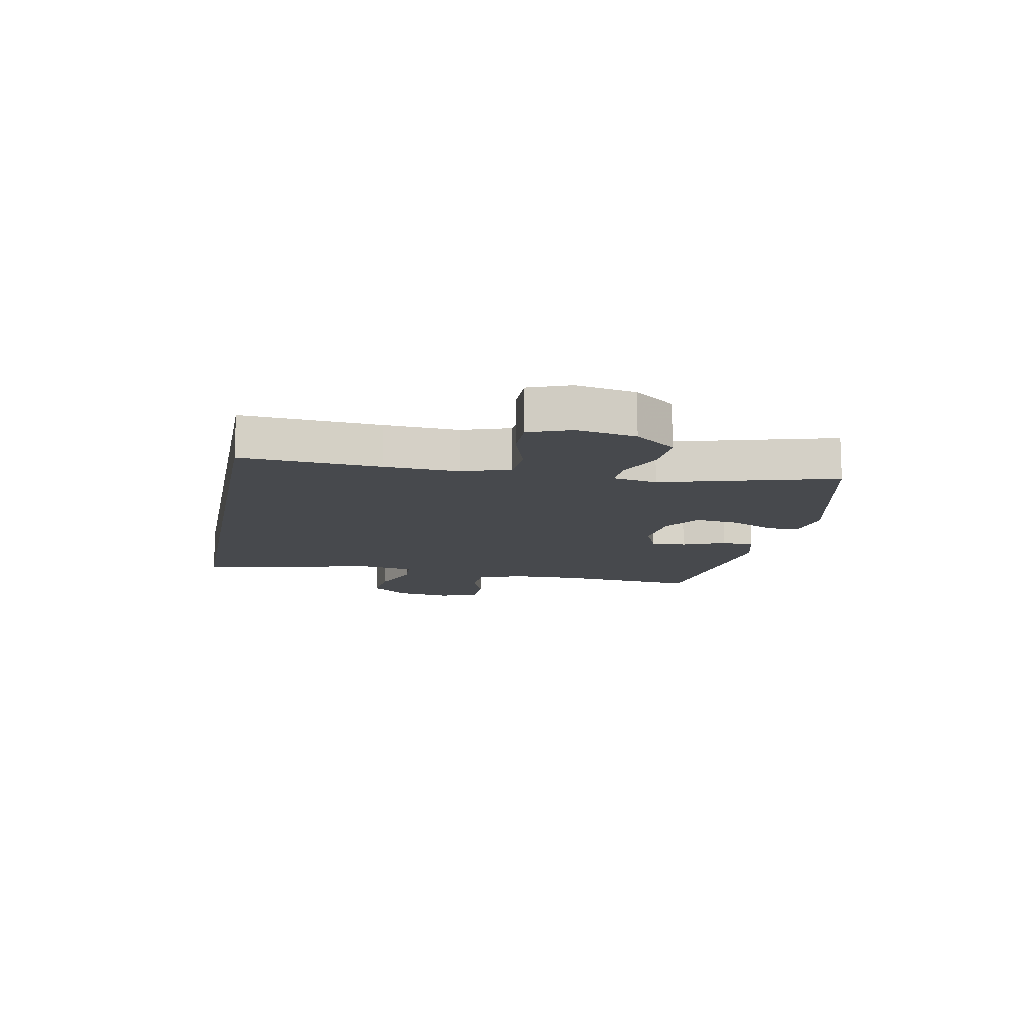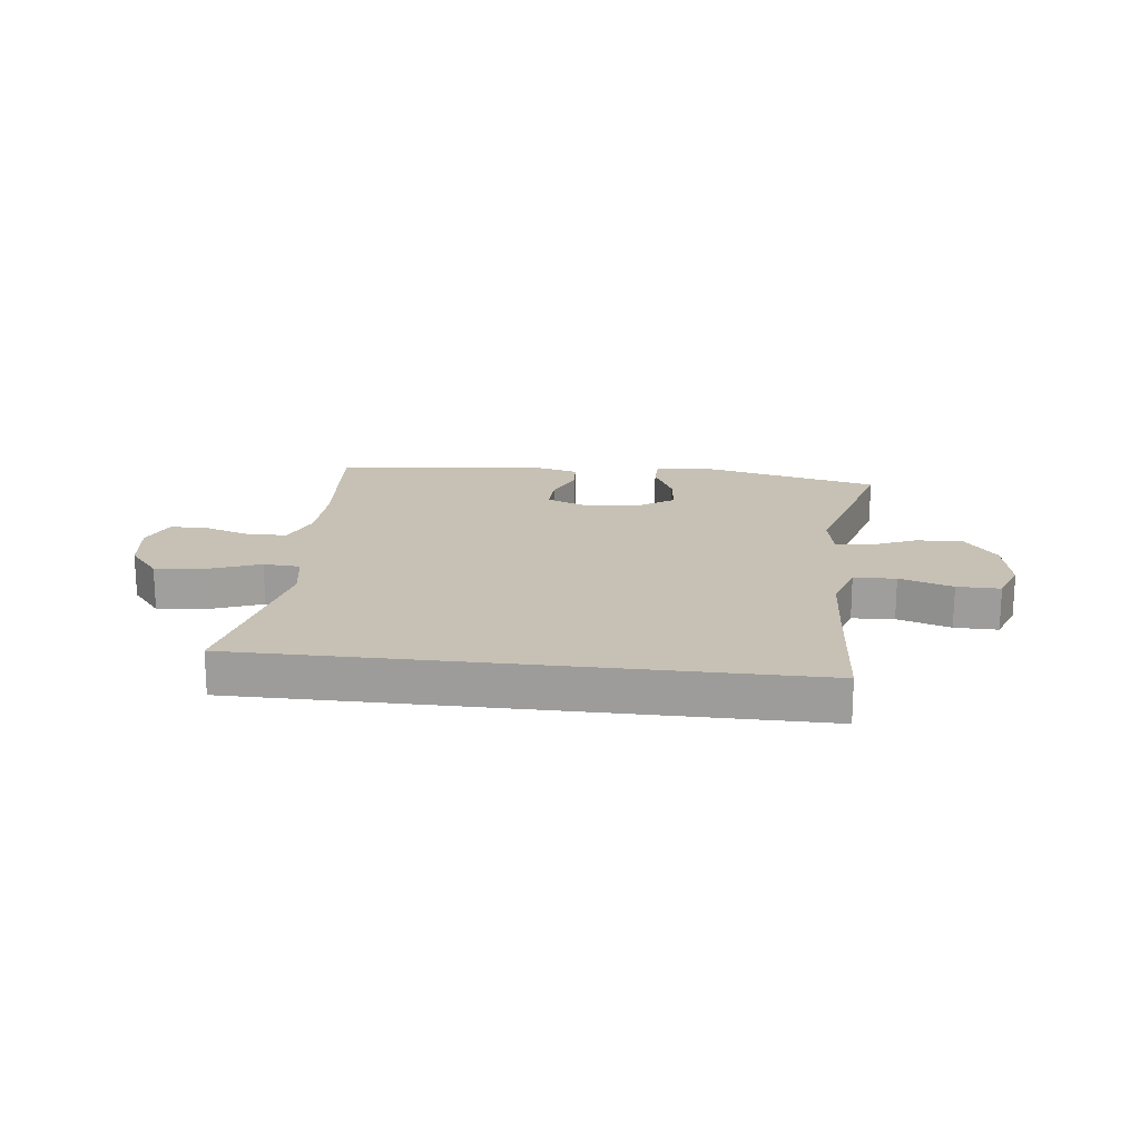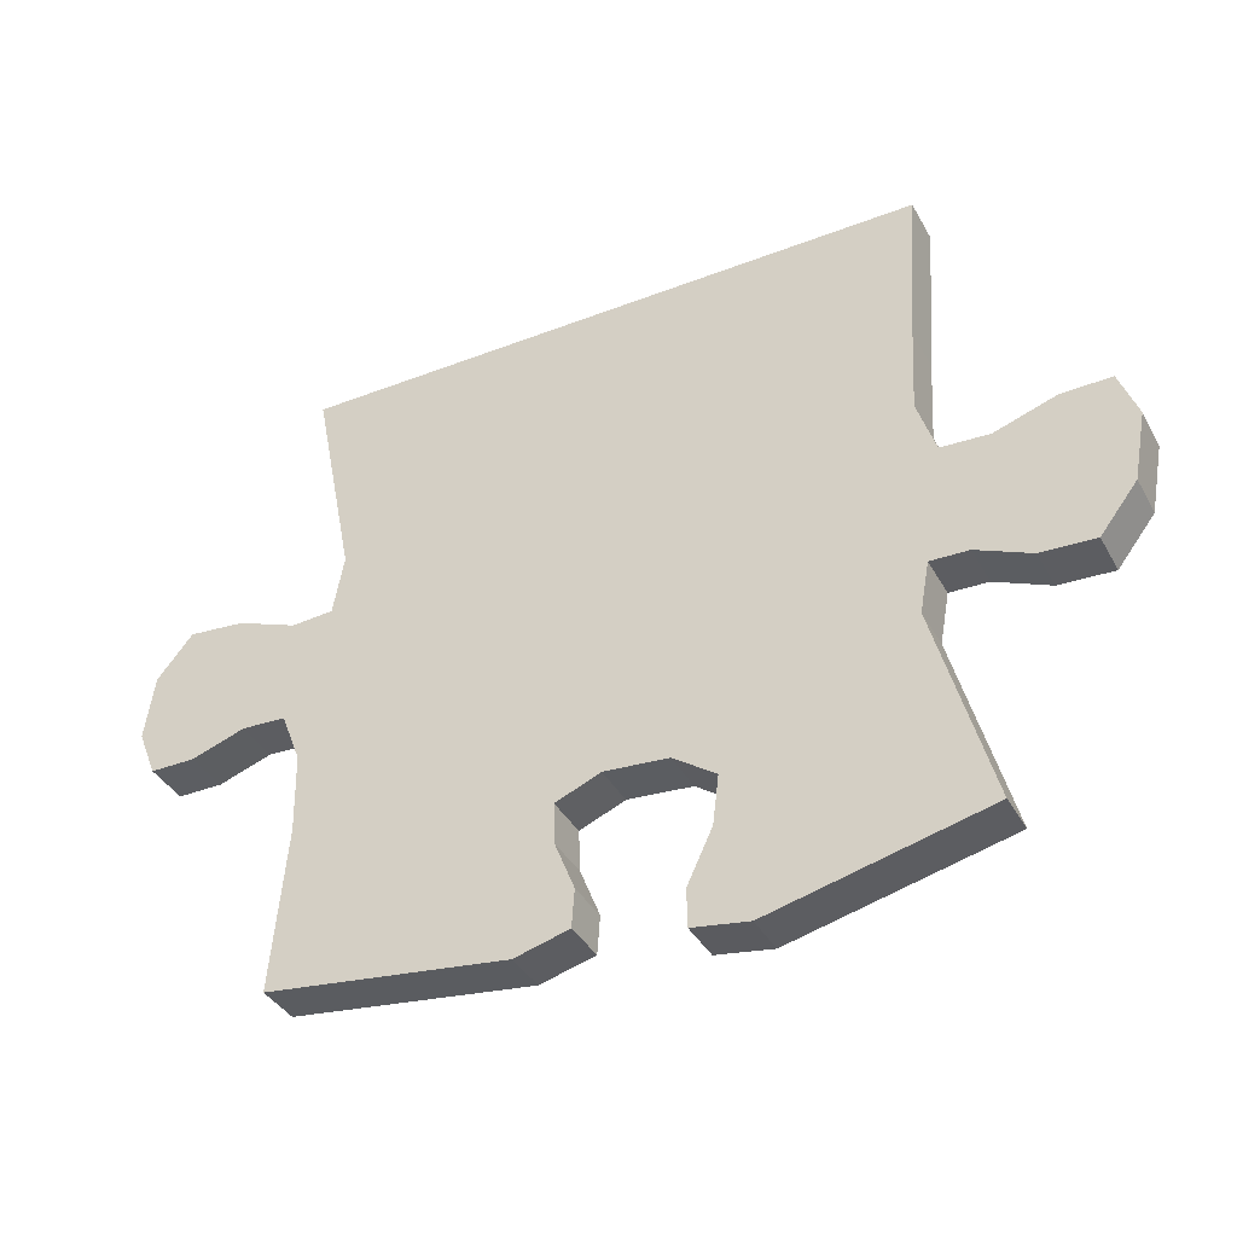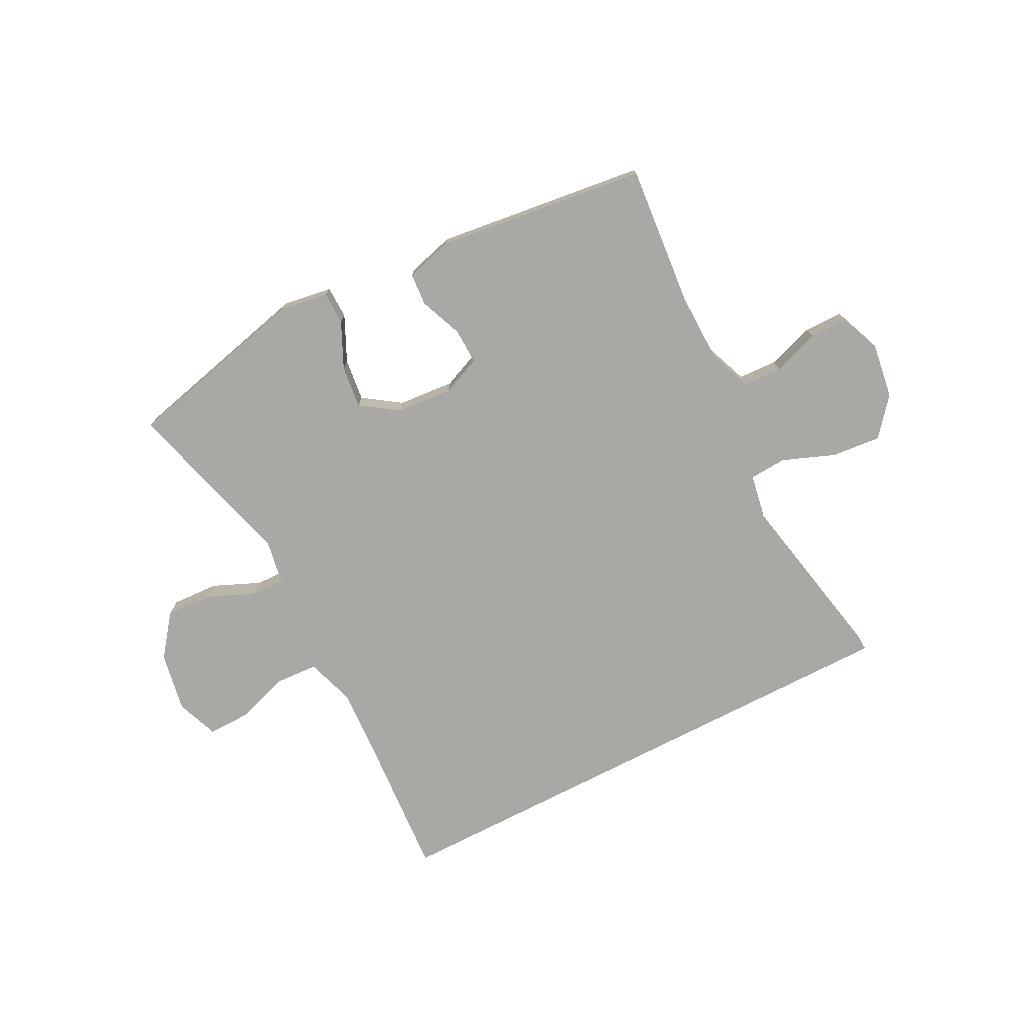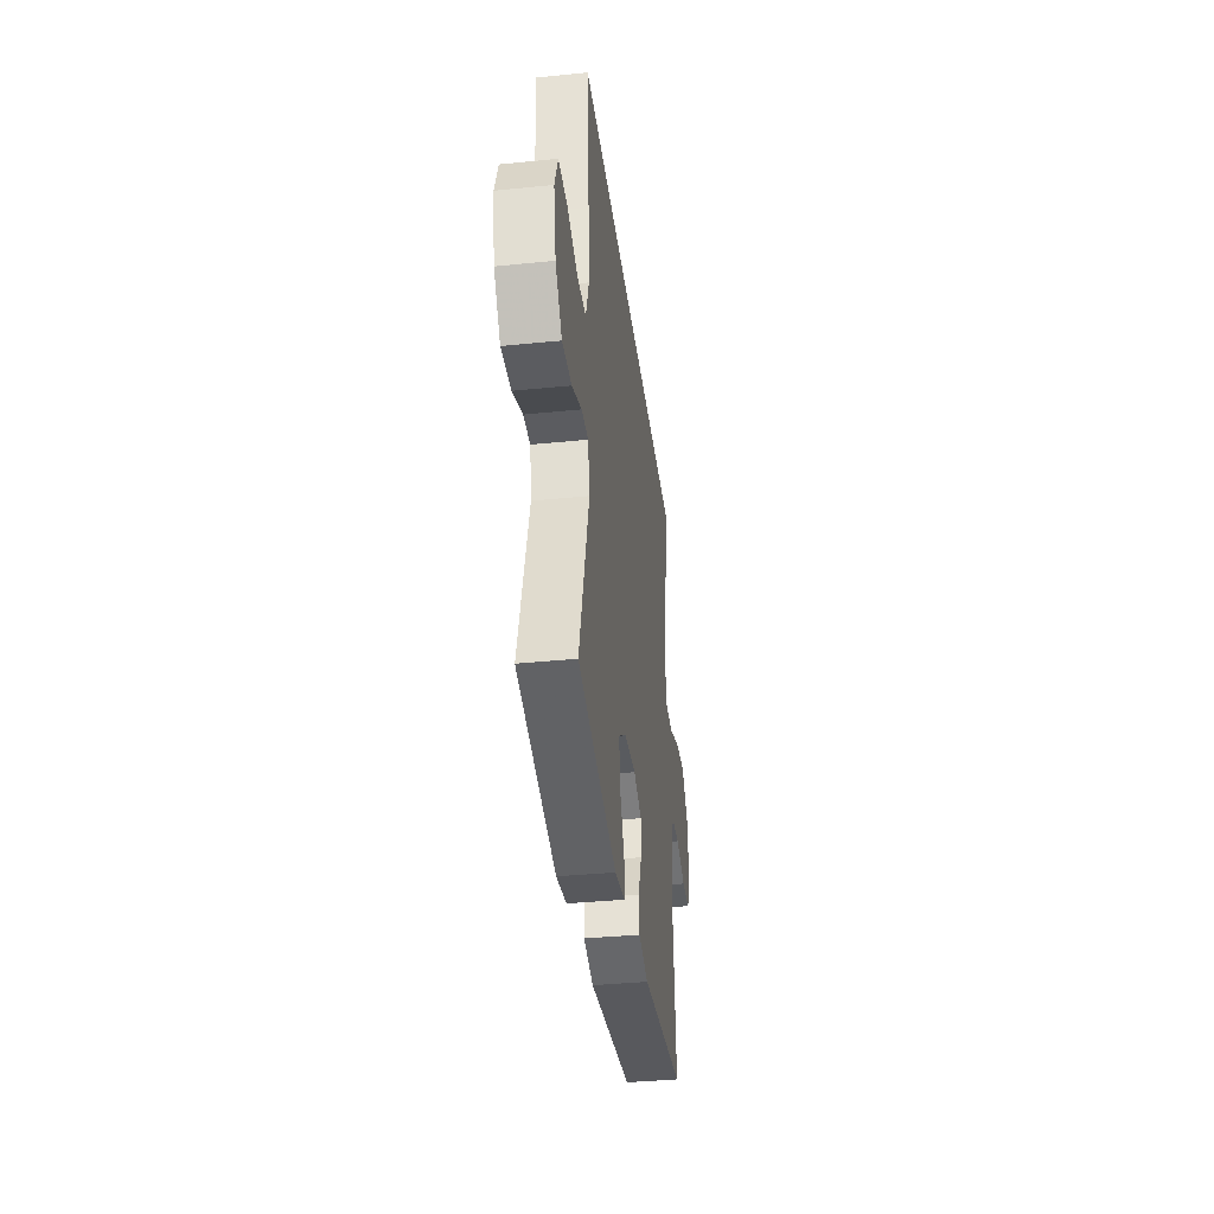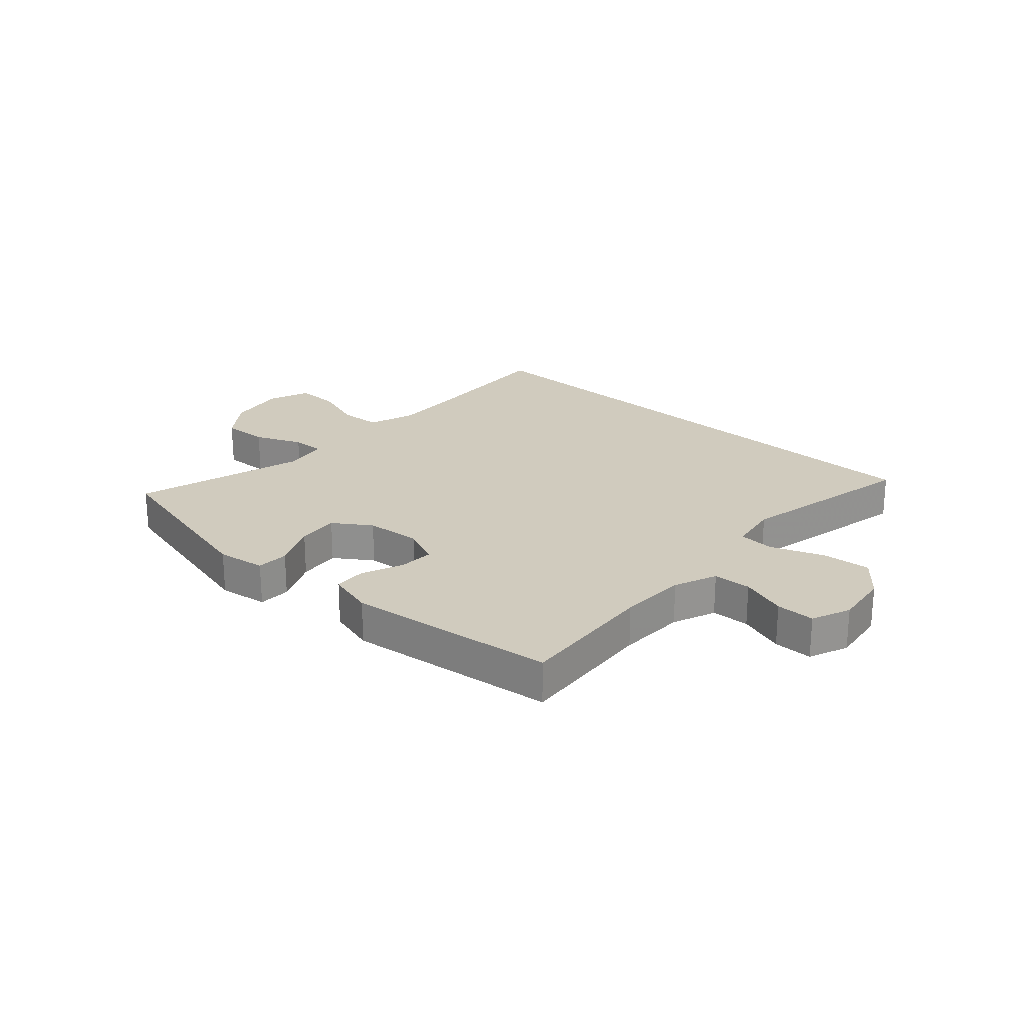
<metadata>
{"format":"obj","ext":"obj","renderer":"f3d","projection":"perspective","resolution":1024,"background":"white","views":[{"elev":-12.4,"azim":79.2,"up":"+Y"},{"elev":18.5,"azim":6.7,"up":"+Y"},{"elev":-37.9,"azim":26.2,"up":"+Z"},{"elev":-75.1,"azim":-152.7,"up":"+Y"},{"elev":-37.3,"azim":97.4,"up":"+Z"},{"elev":23.4,"azim":-137.5,"up":"+Y"}]}
</metadata>
<code>
v -0.491 0.07 0.5
v 0.457 0.07 0.5
v 0.44 0.07 0.261
v 0.433 0.07 0.134
v 0.46 0.07 0.051
v 0.532 0.07 0.047
v 0.623 0.07 0.077
v 0.697 0.07 0.078
v 0.724 0.07 0.006
v 0.705 0.07 -0.096
v 0.65 0.07 -0.167
v 0.57 0.07 -0.163
v 0.489 0.07 -0.128
v 0.432 0.07 -0.126
v 0.418 0.07 -0.202
v 0.5 0.07 -0.5
v 0.18 0.07 -0.577
v 0.096 0.07 -0.564
v 0.095 0.07 -0.508
v 0.132 0.07 -0.43
v 0.141 0.07 -0.357
v 0.077 0.07 -0.313
v -0.019 0.07 -0.305
v -0.086 0.07 -0.333
v -0.084 0.07 -0.394
v -0.055 0.07 -0.467
v -0.059 0.07 -0.523
v -0.14 0.07 -0.545
v -0.5 0.07 -0.5
v -0.478 0.07 -0.258
v -0.48 0.07 -0.141
v -0.509 0.07 -0.066
v -0.575 0.07 -0.063
v -0.655 0.07 -0.09
v -0.722 0.07 -0.09
v -0.749 0.07 -0.022
v -0.735 0.07 0.074
v -0.682 0.07 0.138
v -0.598 0.07 0.13
v -0.508 0.07 0.095
v -0.445 0.07 0.099
v -0.429 0.07 0.187
v -0.491 0 0.5
v 0.457 0 0.5
v 0.44 0 0.261
v 0.433 0 0.134
v 0.46 0 0.051
v 0.532 0 0.047
v 0.623 0 0.077
v 0.697 0 0.078
v 0.724 0 0.006
v 0.705 0 -0.096
v 0.65 0 -0.167
v 0.57 0 -0.163
v 0.489 0 -0.128
v 0.432 0 -0.126
v 0.418 0 -0.202
v 0.5 0 -0.5
v 0.18 0 -0.577
v 0.096 0 -0.564
v 0.095 0 -0.508
v 0.132 0 -0.43
v 0.141 0 -0.357
v 0.077 0 -0.313
v -0.019 0 -0.305
v -0.086 0 -0.333
v -0.084 0 -0.394
v -0.055 0 -0.467
v -0.059 0 -0.523
v -0.14 0 -0.545
v -0.5 0 -0.5
v -0.478 0 -0.258
v -0.48 0 -0.141
v -0.509 0 -0.066
v -0.575 0 -0.063
v -0.655 0 -0.09
v -0.722 0 -0.09
v -0.749 0 -0.022
v -0.735 0 0.074
v -0.682 0 0.138
v -0.598 0 0.13
v -0.508 0 0.095
v -0.445 0 0.099
v -0.429 0 0.187
f 38 39 40
f 37 38 40
f 36 37 40
f 35 36 40
f 34 35 40
f 33 34 40
f 32 33 40 41
f 31 32 41
f 30 31 41 42
f 29 30 42
f 28 29 42
f 27 28 42
f 26 27 42
f 25 26 42
f 18 19 20
f 17 18 20
f 16 17 20
f 15 16 20
f 14 15 20 21
f 11 12 13
f 10 11 13
f 9 10 13
f 8 9 13
f 7 8 13
f 6 7 13
f 5 6 13 14
f 14 21 22
f 5 14 22
f 4 5 22
f 1 2 3
f 24 25 42 1
f 4 22 23
f 3 4 23
f 1 3 23
f 1 23 24
f 82 81 80
f 82 80 79
f 82 79 78
f 82 78 77
f 82 77 76
f 82 76 75
f 83 82 75 74
f 83 74 73
f 84 83 73 72
f 84 72 71
f 84 71 70
f 84 70 69
f 84 69 68
f 84 68 67
f 62 61 60
f 62 60 59
f 62 59 58
f 62 58 57
f 63 62 57 56
f 55 54 53
f 55 53 52
f 55 52 51
f 55 51 50
f 55 50 49
f 55 49 48
f 56 55 48 47
f 64 63 56
f 64 56 47
f 64 47 46
f 45 44 43
f 43 84 67 66
f 65 64 46
f 65 46 45
f 65 45 43
f 66 65 43
f 1 43 44 2
f 2 44 45 3
f 3 45 46 4
f 4 46 47 5
f 5 47 48 6
f 6 48 49 7
f 7 49 50 8
f 8 50 51 9
f 9 51 52 10
f 10 52 53 11
f 11 53 54 12
f 12 54 55 13
f 13 55 56 14
f 14 56 57 15
f 15 57 58 16
f 16 58 59 17
f 17 59 60 18
f 18 60 61 19
f 19 61 62 20
f 20 62 63 21
f 21 63 64 22
f 22 64 65 23
f 23 65 66 24
f 24 66 67 25
f 25 67 68 26
f 26 68 69 27
f 27 69 70 28
f 28 70 71 29
f 29 71 72 30
f 30 72 73 31
f 31 73 74 32
f 32 74 75 33
f 33 75 76 34
f 34 76 77 35
f 35 77 78 36
f 36 78 79 37
f 37 79 80 38
f 38 80 81 39
f 39 81 82 40
f 40 82 83 41
f 41 83 84 42
f 42 84 43 1

</code>
